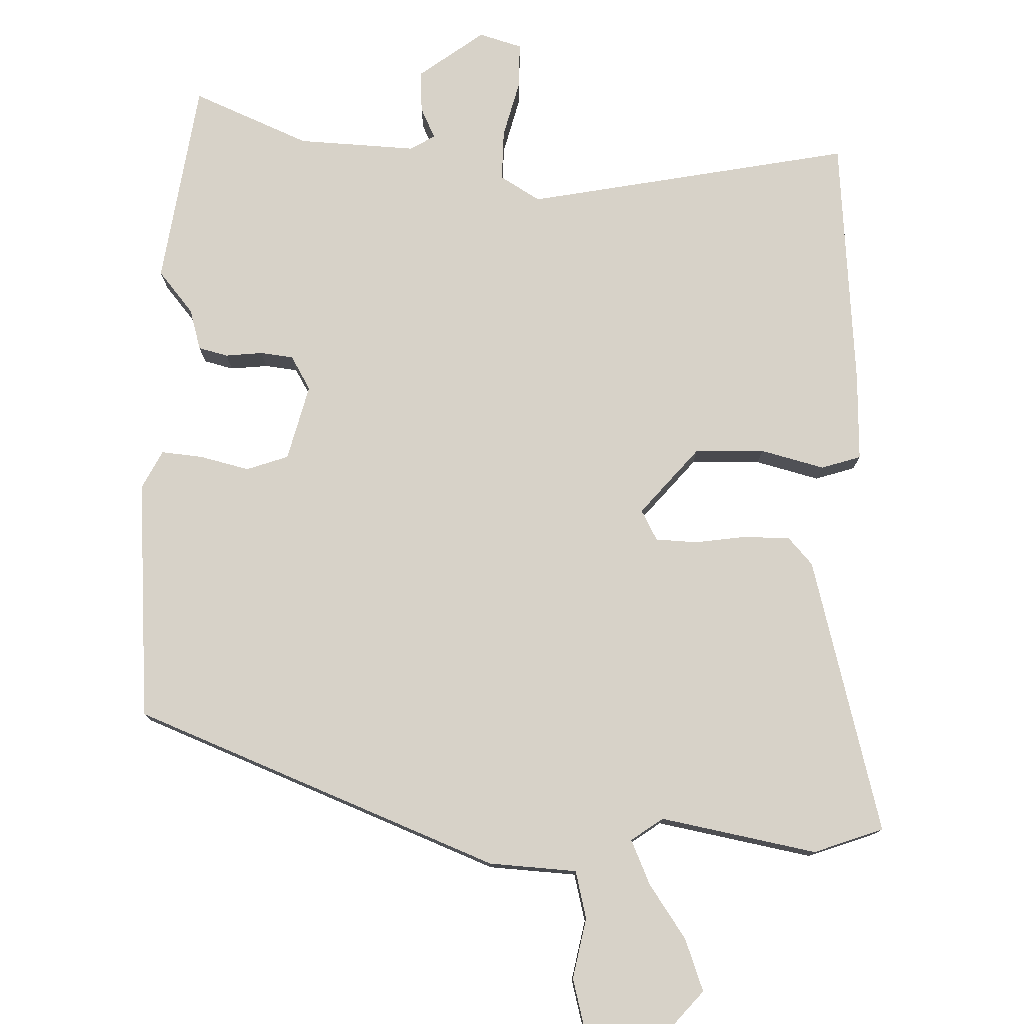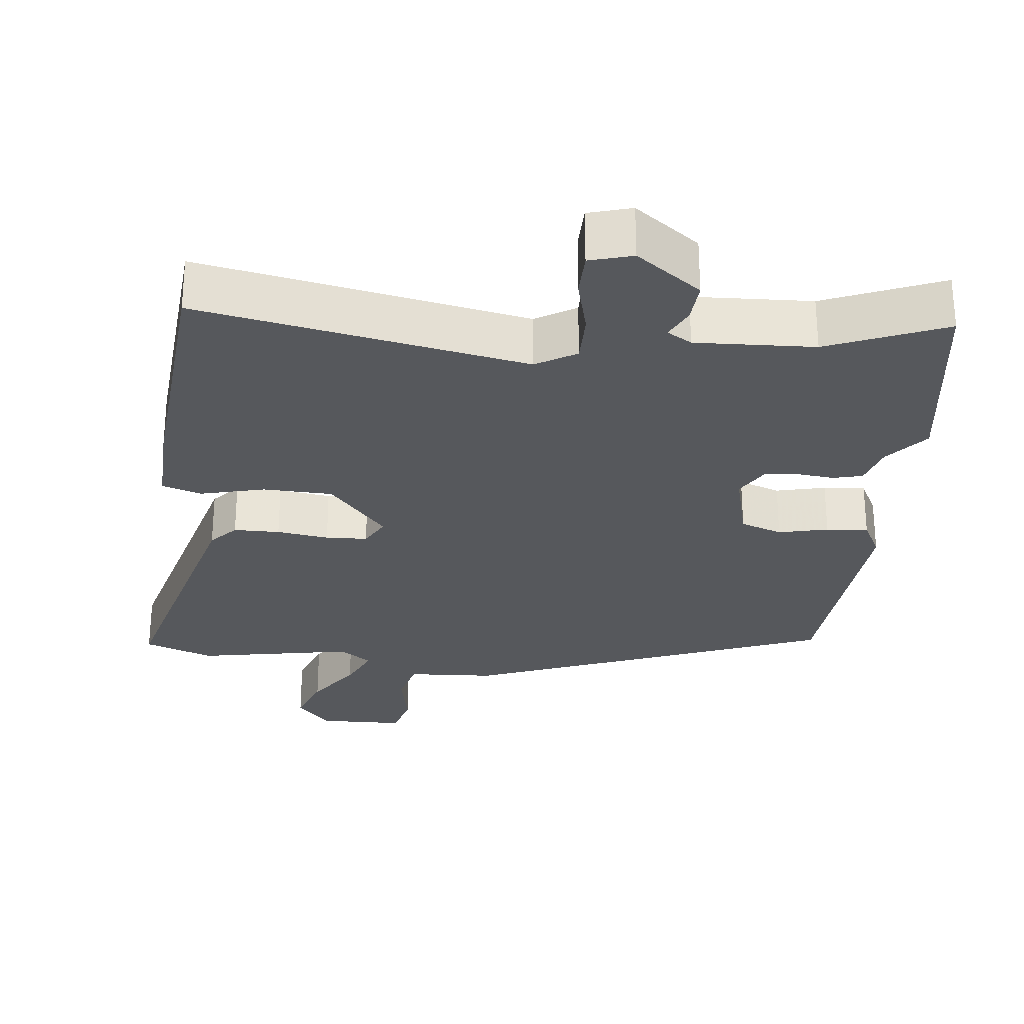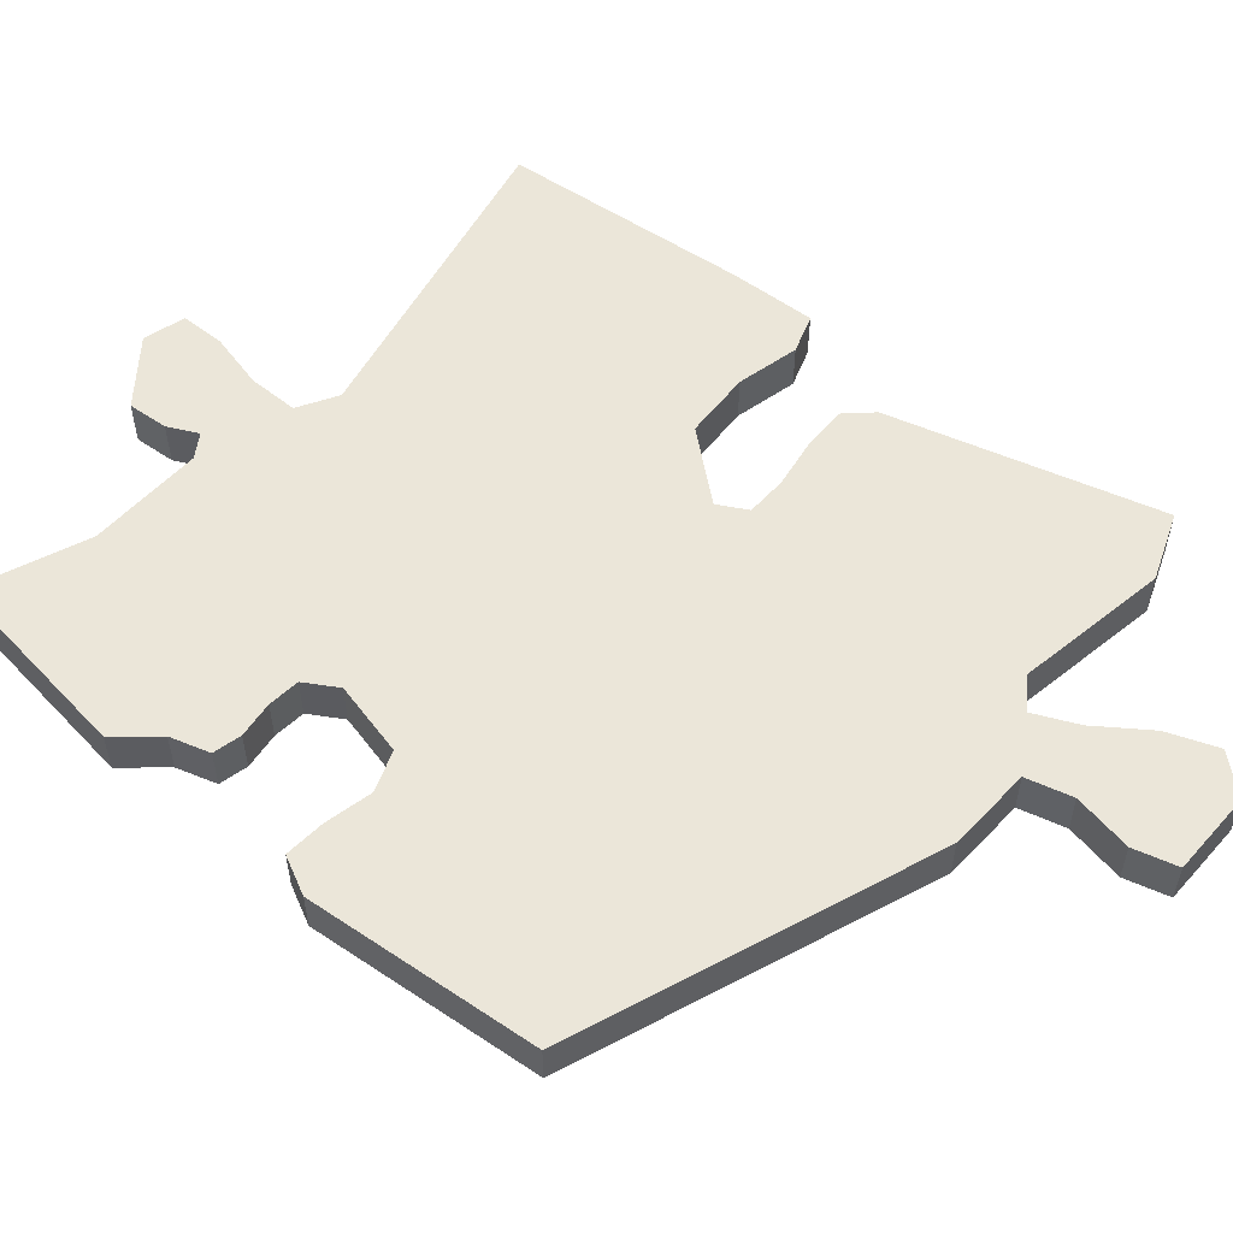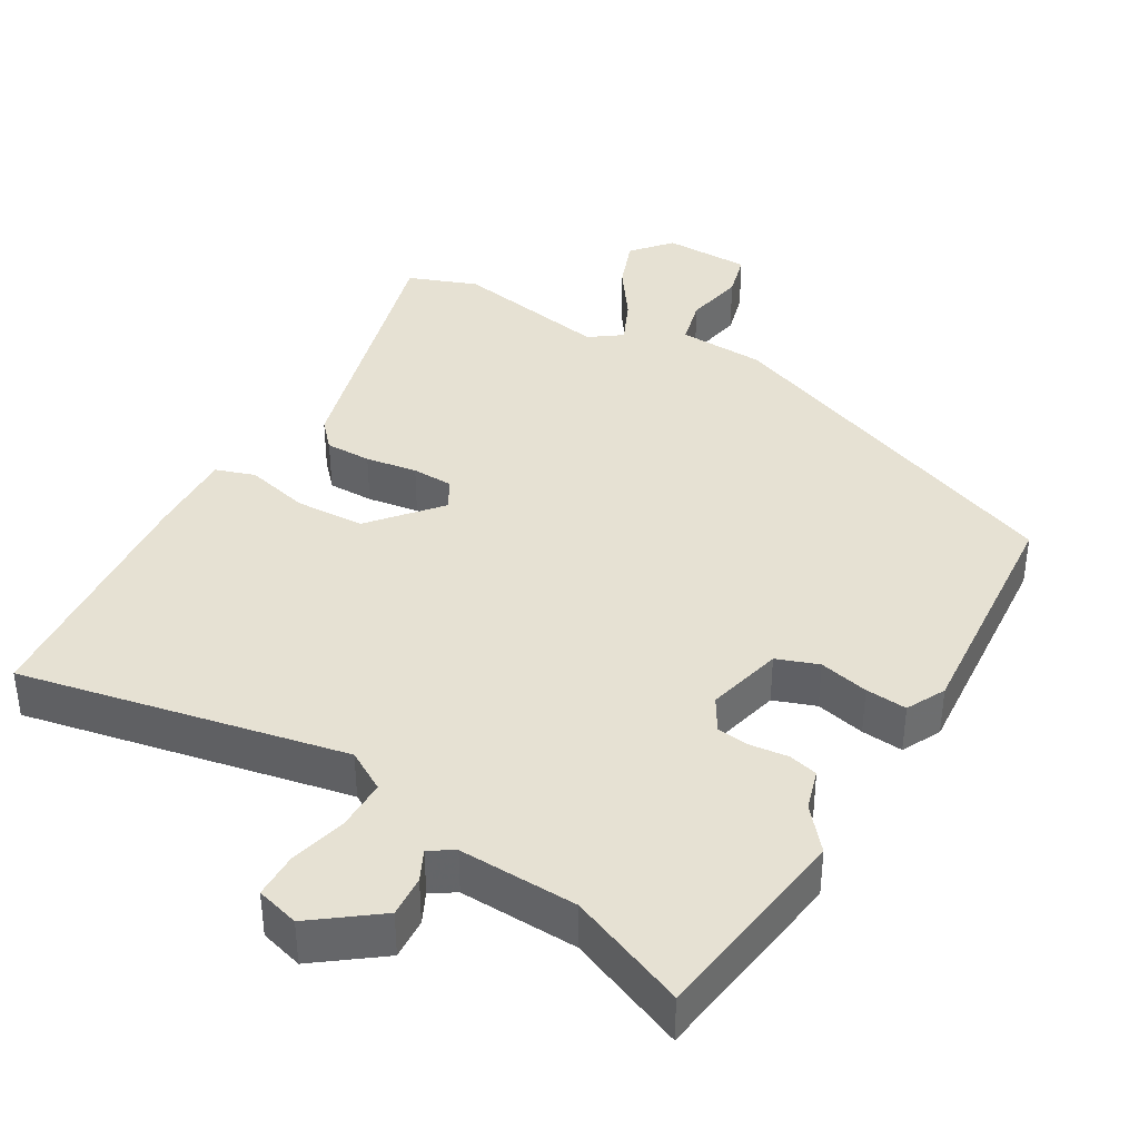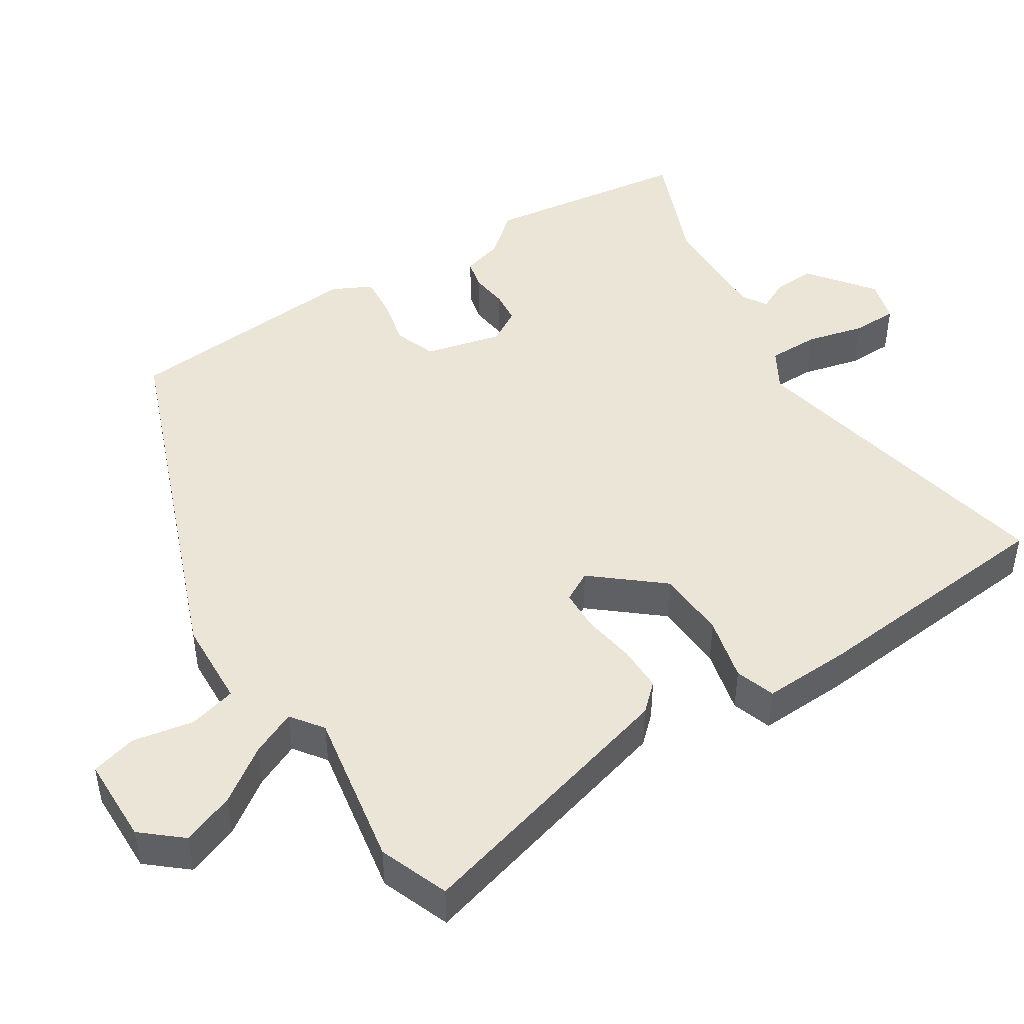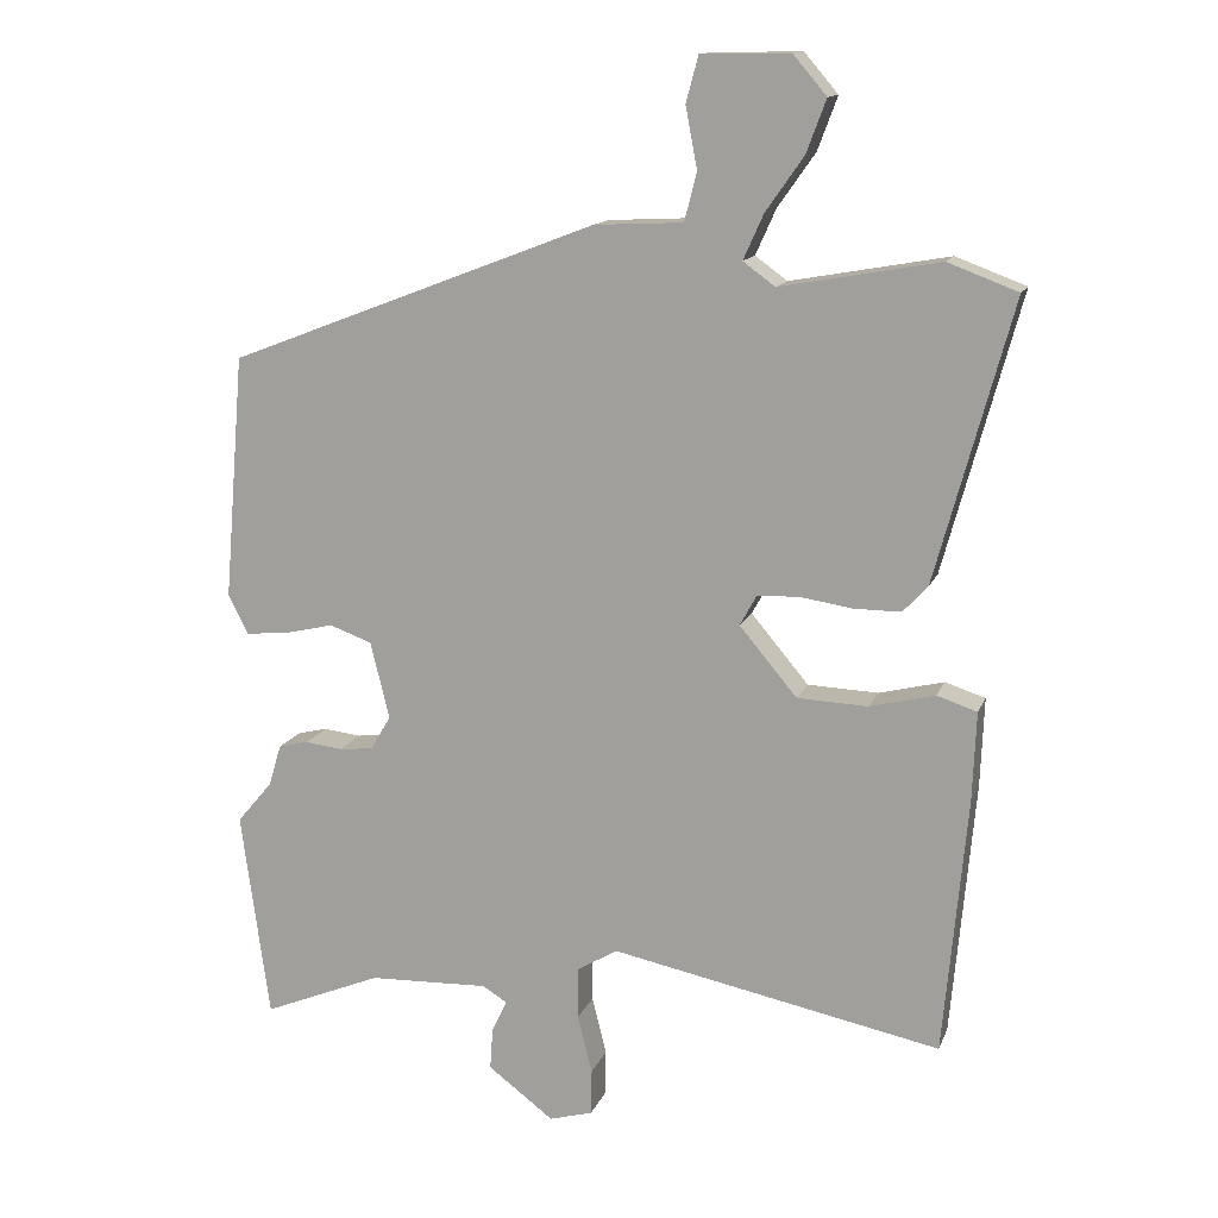
<metadata>
{"format":"obj","ext":"obj","renderer":"f3d","projection":"perspective","resolution":1024,"background":"white","views":[{"elev":77.4,"azim":2.2,"up":"+Y"},{"elev":-27.8,"azim":174.2,"up":"+Y"},{"elev":55.2,"azim":-50.1,"up":"+Y"},{"elev":38.7,"azim":-149.6,"up":"+Y"},{"elev":46.0,"azim":57.3,"up":"+Y"},{"elev":13.6,"azim":16.4,"up":"+Z"}]}
</metadata>
<code>
v 0.491 0.07 -0.546
v 0.038 0.07 -0.455
v -0.018 0.07 -0.488
v -0.018 0.07 -0.559
v 0.002 0.07 -0.639
v 0.001 0.07 -0.702
v -0.059 0.07 -0.719
v -0.149 0.07 -0.651
v -0.145 0.07 -0.593
v -0.124 0.07 -0.55
v -0.158 0.07 -0.529
v -0.323 0.07 -0.535
v -0.486 0.07 -0.602
v -0.525 0.07 -0.316
v -0.476 0.07 -0.258
v -0.459 0.07 -0.201
v -0.418 0.07 -0.191
v -0.366 0.07 -0.197
v -0.32 0.07 -0.192
v -0.292 0.07 -0.145
v -0.318 0.07 -0.039
v -0.376 0.07 -0.018
v -0.445 0.07 -0.034
v -0.503 0.07 -0.039
v -0.53 0.07 0.015
v -0.502 0.07 0.351
v 0.006 0.07 0.546
v 0.128 0.07 0.552
v 0.145 0.07 0.618
v 0.129 0.07 0.702
v 0.146 0.07 0.765
v 0.267 0.07 0.767
v 0.313 0.07 0.713
v 0.286 0.07 0.641
v 0.234 0.07 0.567
v 0.206 0.07 0.505
v 0.25 0.07 0.473
v 0.468 0.07 0.512
v 0.564 0.07 0.476
v 0.459 0.07 0.093
v 0.425 0.07 0.056
v 0.361 0.07 0.056
v 0.289 0.07 0.067
v 0.231 0.07 0.065
v 0.208 0.07 0.023
v 0.287 0.07 -0.071
v 0.384 0.07 -0.075
v 0.473 0.07 -0.053
v 0.528 0.07 -0.071
v 0.523 0.07 -0.194
v 0.491 0 -0.546
v 0.038 0 -0.455
v -0.018 0 -0.488
v -0.018 0 -0.559
v 0.002 0 -0.639
v 0.001 0 -0.702
v -0.059 0 -0.719
v -0.149 0 -0.651
v -0.145 0 -0.593
v -0.124 0 -0.55
v -0.158 0 -0.529
v -0.323 0 -0.535
v -0.486 0 -0.602
v -0.525 0 -0.316
v -0.476 0 -0.258
v -0.459 0 -0.201
v -0.418 0 -0.191
v -0.366 0 -0.197
v -0.32 0 -0.192
v -0.292 0 -0.145
v -0.318 0 -0.039
v -0.376 0 -0.018
v -0.445 0 -0.034
v -0.503 0 -0.039
v -0.53 0 0.015
v -0.502 0 0.351
v 0.006 0 0.546
v 0.128 0 0.552
v 0.145 0 0.618
v 0.129 0 0.702
v 0.146 0 0.765
v 0.267 0 0.767
v 0.313 0 0.713
v 0.286 0 0.641
v 0.234 0 0.567
v 0.206 0 0.505
v 0.25 0 0.473
v 0.468 0 0.512
v 0.564 0 0.476
v 0.459 0 0.093
v 0.425 0 0.056
v 0.361 0 0.056
v 0.289 0 0.067
v 0.231 0 0.065
v 0.208 0 0.023
v 0.287 0 -0.071
v 0.384 0 -0.075
v 0.473 0 -0.053
v 0.528 0 -0.071
v 0.523 0 -0.194
f 50 1 2
f 49 50 2
f 48 49 2
f 47 48 2
f 46 47 2 3
f 45 46 3
f 41 42 43
f 40 41 43
f 39 40 43
f 38 39 43
f 37 38 43
f 36 37 43 44
f 33 34 35
f 32 33 35
f 31 32 35
f 30 31 35
f 29 30 35
f 28 29 35 36
f 27 28 36
f 26 27 36
f 25 26 36
f 24 25 36
f 23 24 36
f 22 23 36
f 36 44 45
f 22 36 45
f 21 22 45
f 15 16 17 18
f 15 18 19
f 14 15 19
f 13 14 19
f 12 13 19
f 11 12 19 20
f 8 9 10
f 7 8 10
f 6 7 10
f 5 6 10
f 4 5 10
f 11 20 21
f 10 11 21
f 4 10 21
f 3 4 21
f 3 21 45
f 52 51 100
f 52 100 99
f 52 99 98
f 52 98 97
f 53 52 97 96
f 53 96 95
f 93 92 91
f 93 91 90
f 93 90 89
f 93 89 88
f 93 88 87
f 94 93 87 86
f 85 84 83
f 85 83 82
f 85 82 81
f 85 81 80
f 85 80 79
f 86 85 79 78
f 86 78 77
f 86 77 76
f 86 76 75
f 86 75 74
f 86 74 73
f 86 73 72
f 95 94 86
f 95 86 72
f 95 72 71
f 68 67 66 65
f 69 68 65
f 69 65 64
f 69 64 63
f 69 63 62
f 70 69 62 61
f 60 59 58
f 60 58 57
f 60 57 56
f 60 56 55
f 60 55 54
f 71 70 61
f 71 61 60
f 71 60 54
f 71 54 53
f 95 71 53
f 1 51 52 2
f 2 52 53 3
f 3 53 54 4
f 4 54 55 5
f 5 55 56 6
f 6 56 57 7
f 7 57 58 8
f 8 58 59 9
f 9 59 60 10
f 10 60 61 11
f 11 61 62 12
f 12 62 63 13
f 13 63 64 14
f 14 64 65 15
f 15 65 66 16
f 16 66 67 17
f 17 67 68 18
f 18 68 69 19
f 19 69 70 20
f 20 70 71 21
f 21 71 72 22
f 22 72 73 23
f 23 73 74 24
f 24 74 75 25
f 25 75 76 26
f 26 76 77 27
f 27 77 78 28
f 28 78 79 29
f 29 79 80 30
f 30 80 81 31
f 31 81 82 32
f 32 82 83 33
f 33 83 84 34
f 34 84 85 35
f 35 85 86 36
f 36 86 87 37
f 37 87 88 38
f 38 88 89 39
f 39 89 90 40
f 40 90 91 41
f 41 91 92 42
f 42 92 93 43
f 43 93 94 44
f 44 94 95 45
f 45 95 96 46
f 46 96 97 47
f 47 97 98 48
f 48 98 99 49
f 49 99 100 50
f 50 100 51 1

</code>
